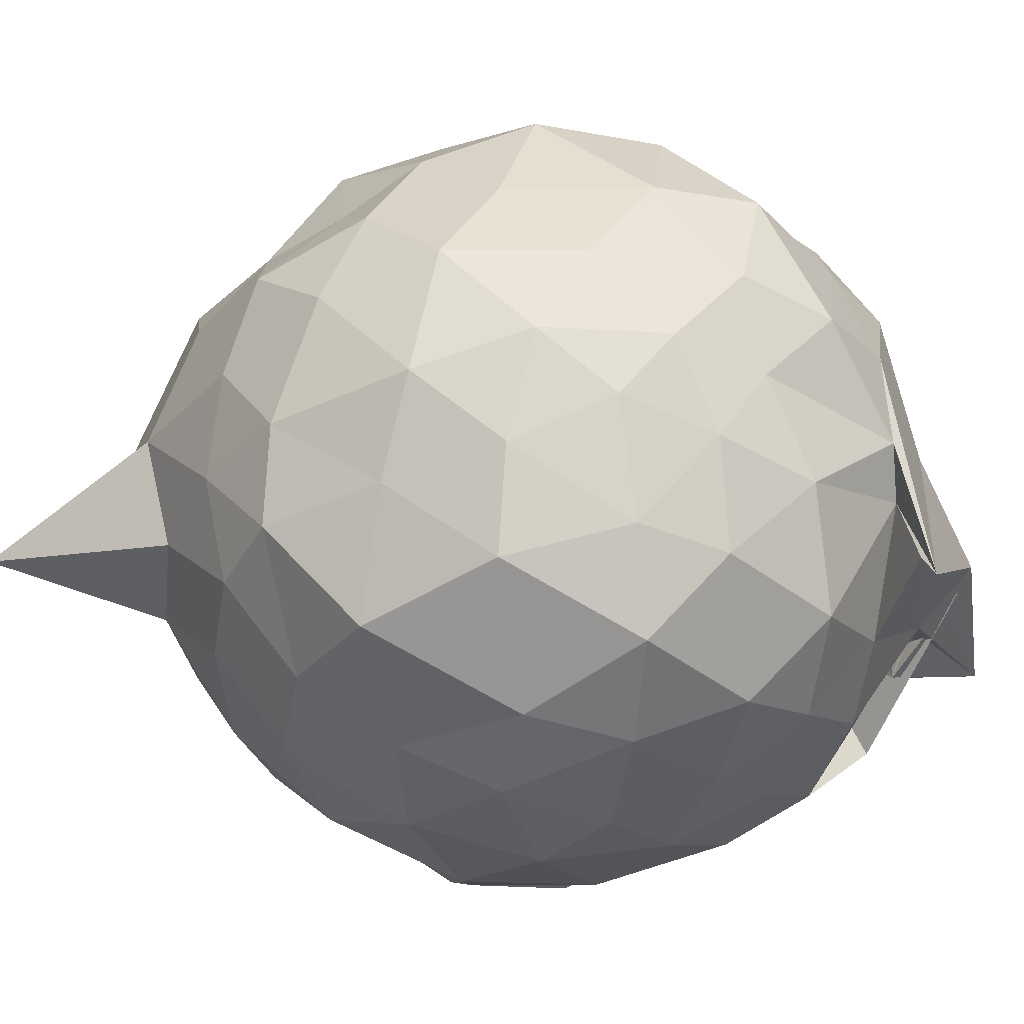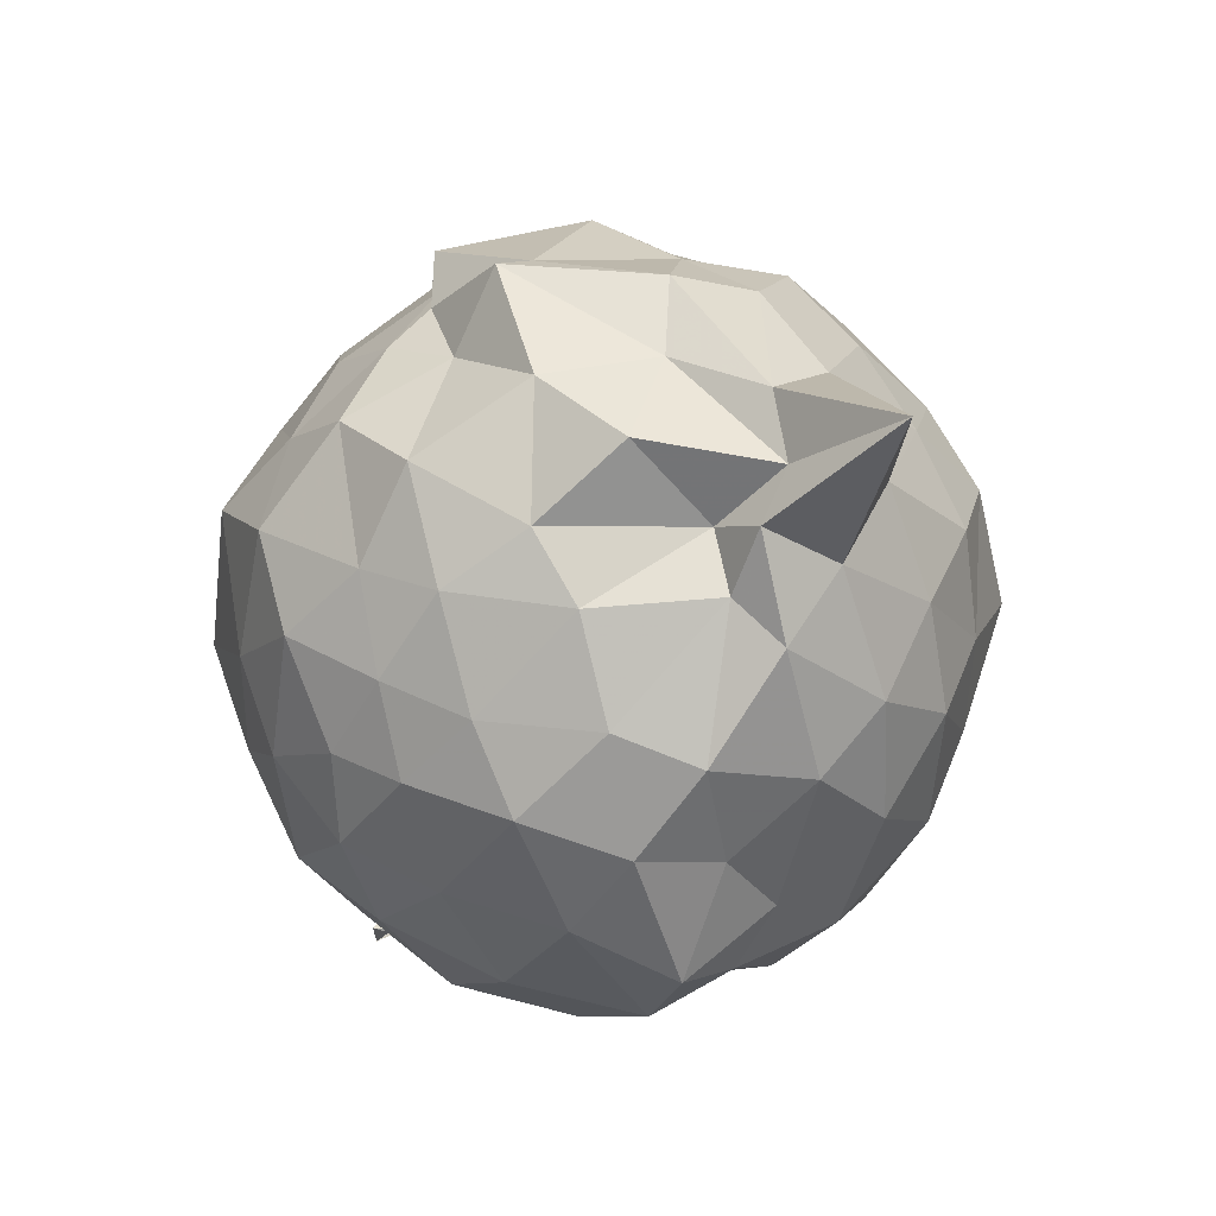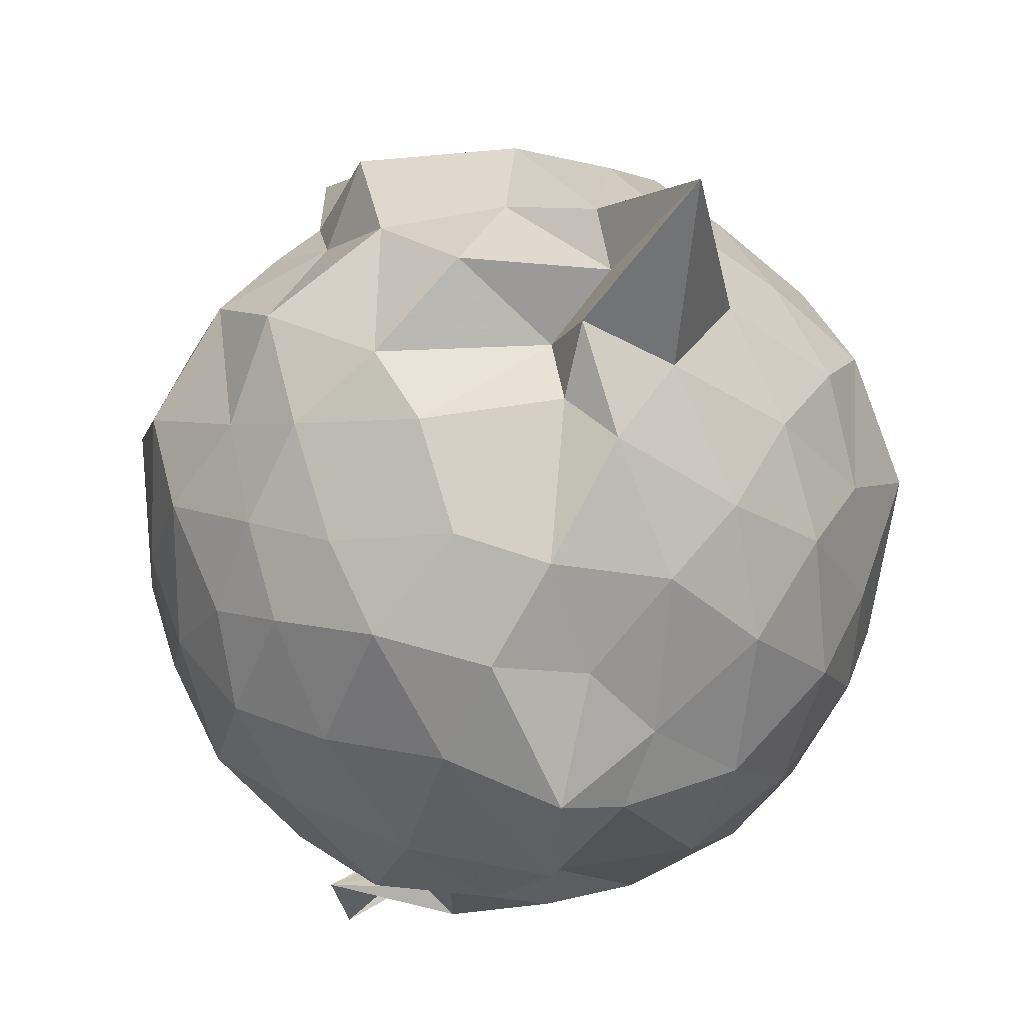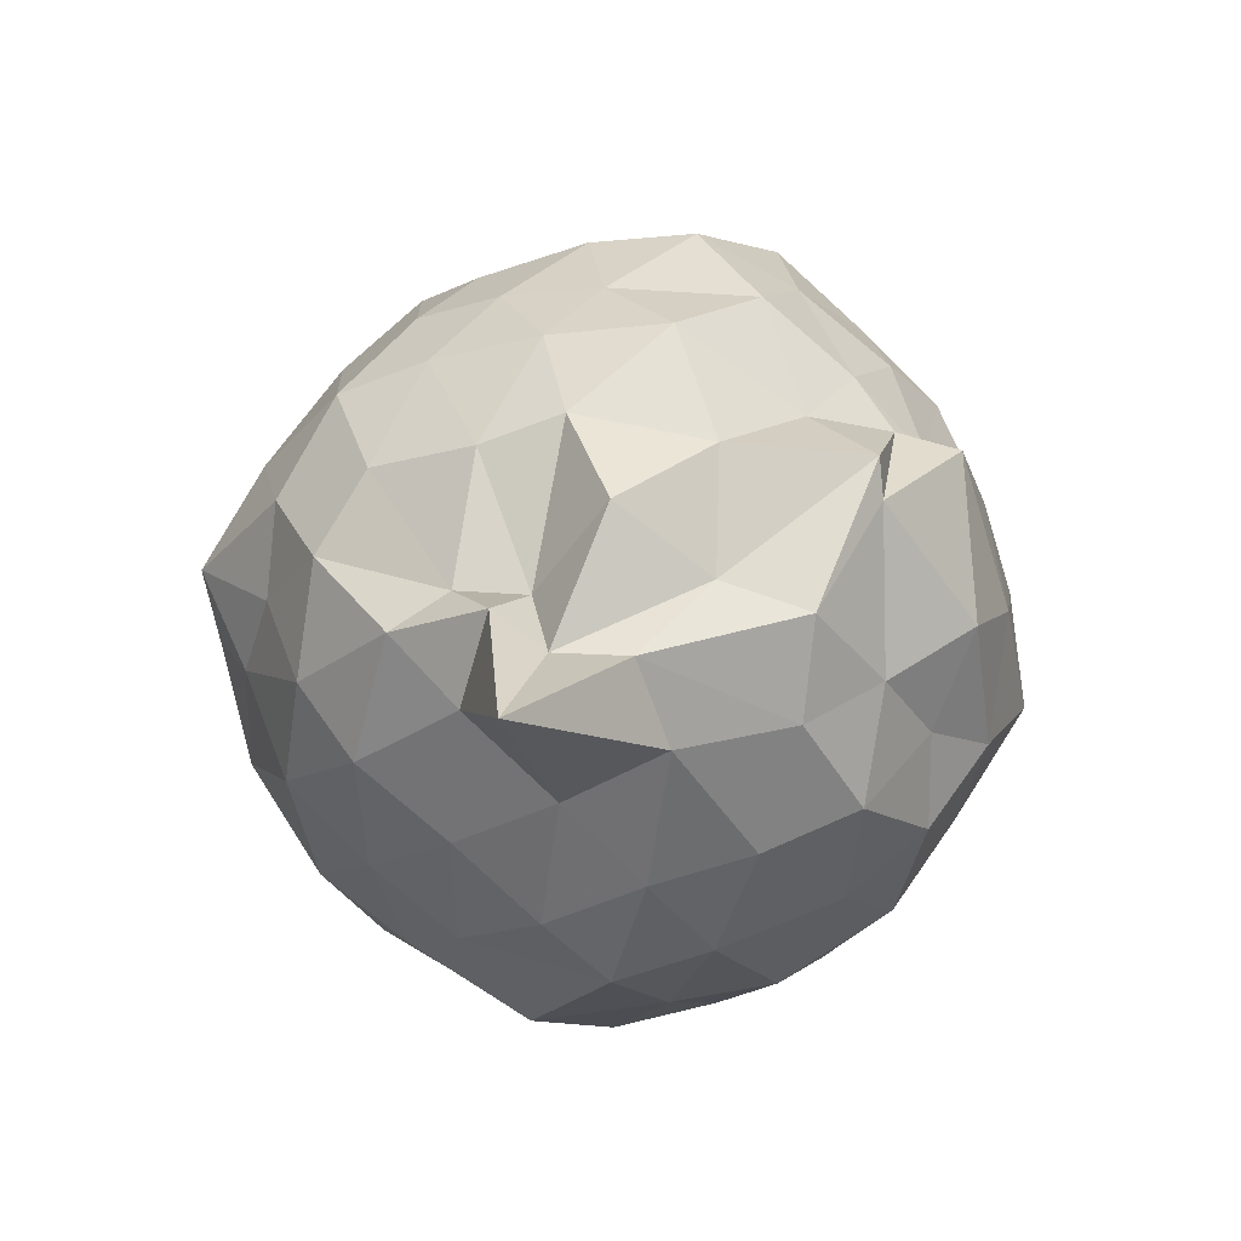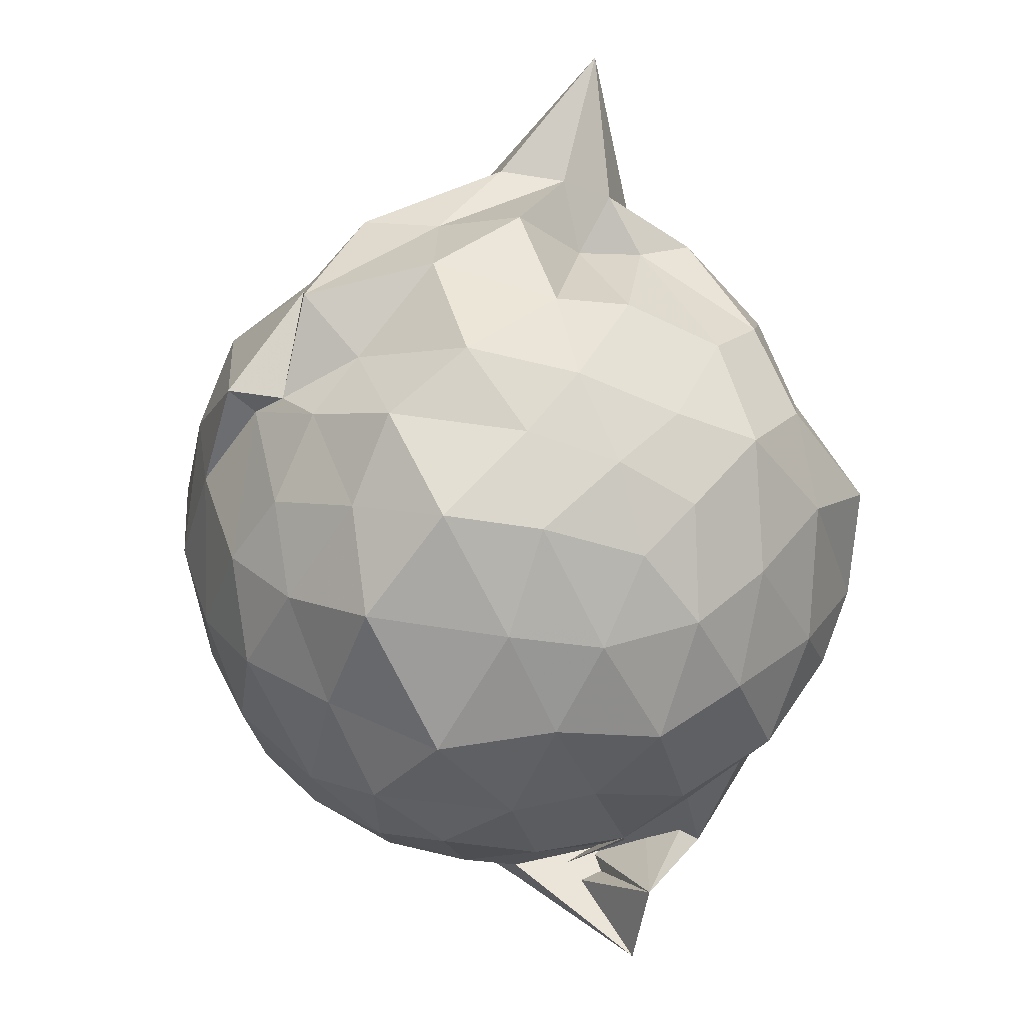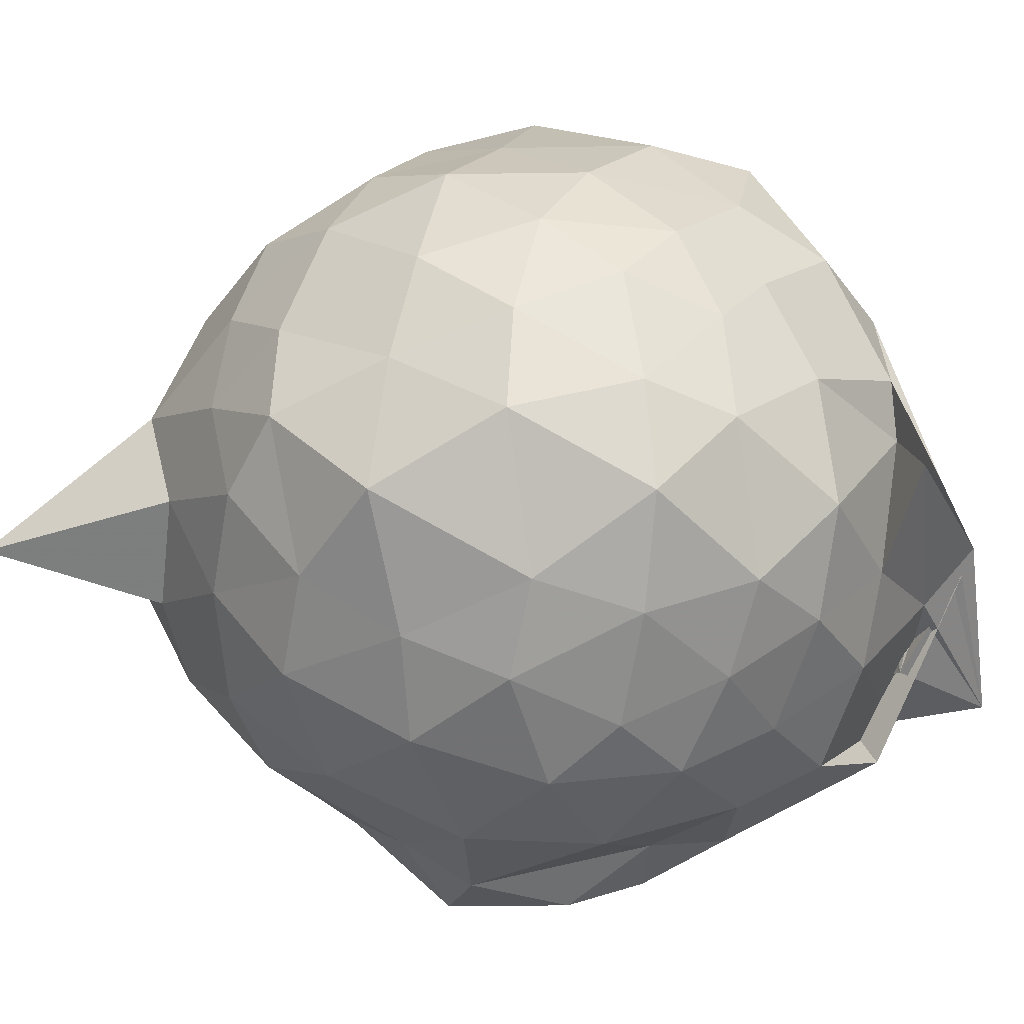
<metadata>
{"format":"obj","ext":"obj","renderer":"f3d","projection":"perspective","resolution":1024,"background":"white","views":[{"elev":16.6,"azim":114.3,"up":"+Y"},{"elev":66.1,"azim":-2.0,"up":"+Z"},{"elev":-39.7,"azim":10.3,"up":"+Y"},{"elev":71.6,"azim":102.8,"up":"+Z"},{"elev":33.3,"azim":-77.5,"up":"+Z"},{"elev":-2.6,"azim":113.2,"up":"+Y"}]}
</metadata>
<code>
v 0.06553 -0.2966 1.777
v 0.2156 -0.2022 -0.3193
v 0.878 -0.2725 1.19
v 0.7655 -0.05598 1.298
v 0.6422 0.1713 1.314
v 0.4849 0.3779 1.3
v 0.243 0.4963 1.189
v 0.01086 0.5455 1.313
v -0.3749 0.4303 1.38
v -0.3633 0.3591 1.315
v -0.6232 0.2296 1.201
v -0.7286 -0.02083 1.29
v -0.7954 -0.2844 1.34
v -0.7365 -0.5355 1.295
v -0.6382 -0.7874 1.183
v -0.4716 -0.893 1.254
v -0.2159 -1.017 1.318
v 0.05038 -1.101 1.257
v 0.2638 -1.076 1.159
v 0.4782 -0.9328 1.293
v 0.638 -0.7568 1.316
v 0.7639 -0.503 1.291
v 0.9423 -0.09681 1.045
v 0.8264 0.1176 1.082
v 0.6346 0.3828 1.052
v 0.4258 0.5402 1.03
v 0.1838 0.6411 0.9976
v -0.1176 0.6211 1.094
v -0.3759 0.5185 1.079
v -0.6341 0.3599 1.005
v -0.7818 0.1535 1.005
v -0.9168 -0.1019 1.076
v -0.8705 -0.4735 1.035
v -0.7939 -0.7128 0.9835
v -0.6331 -0.939 0.9875
v -0.3992 -1.079 1.015
v -0.1014 -1.193 1.046
v 0.1575 -1.294 0.9432
v 0.3859 -1.119 0.9636
v 0.6468 -0.9421 1.042
v 0.8068 -0.6974 1.079
v 0.9087 -0.4677 0.9836
v 0.9028 0.03296 0.7573
v 0.7963 0.2766 0.7353
v 0.5675 0.508 0.7664
v 0.3105 0.6113 0.7326
v 0.002648 0.7245 0.7713
v -0.2863 0.6371 0.7573
v -0.5348 0.4901 0.7008
v -0.7466 0.297 0.7415
v -0.8753 0.02609 0.74
v -0.977 -0.3035 0.7147
v -0.8806 -0.6047 0.7508
v -0.7624 -0.8673 0.6877
v -0.5585 -1.051 0.7377
v -0.2609 -1.209 0.7103
v 0.08413 -1.287 0.646
v 0.2886 -1.226 0.8224
v 0.5489 -1.09 0.727
v 0.7848 -0.8515 0.7562
v 0.8946 -0.6079 0.7296
v 1.018 -0.2756 0.7547
v 0.8234 0.143 0.4793
v 0.6575 0.3708 0.482
v 0.4425 0.5107 0.4462
v 0.1622 0.6181 0.3882
v -0.1437 0.6684 0.4942
v -0.4304 0.5211 0.4968
v -0.6059 0.3776 0.4358
v -0.7994 0.1139 0.4022
v -0.9209 -0.1055 0.4758
v -0.8781 -0.4841 0.4542
v -0.749 -0.692 0.4467
v -0.6211 -0.9192 0.376
v -0.4 -1.128 0.436
v -0.0878 -1.242 0.5101
v 0.06246 -1.132 0.4334
v 0.4021 -1.104 0.4233
v 0.6437 -0.9503 0.4673
v 0.8294 -0.7053 0.4869
v 0.8915 -0.4786 0.4058
v 0.9349 -0.09434 0.4485
v 0.6535 0.2359 0.276
v 0.4905 0.3468 0.2037
v 0.2355 0.4398 0.1335
v -0.009311 0.5669 0.1877
v -0.2636 0.5006 0.2941
v -0.4731 0.36 0.1849
v -0.6322 0.1616 0.1715
v -0.7431 -0.06594 0.1823
v -0.8552 -0.2829 0.2882
v -0.7302 -0.5206 0.1858
v -0.5435 -0.7432 0.1227
v -0.3954 -0.9029 0.1788
v -0.2439 -1.048 0.2624
v 0.008124 -1.119 0.2568
v 0.2119 -1.021 0.1512
v 0.4881 -0.9228 0.1953
v 0.6579 -0.8127 0.2831
v 0.7611 -0.5551 0.1857
v 0.8261 -0.2807 0.1313
v 0.7711 -0.02667 0.1808
v 0.6666 -0.2742 1.471
v 0.5337 -0.05656 1.603
v 0.3929 0.2057 1.526
v 0.2203 0.3645 1.418
v -0.1358 0.275 1.582
v -0.3846 0.27 1.383
v -0.4875 0.1523 1.408
v -0.594 -0.09041 1.504
v -0.5511 -0.4525 1.471
v -0.5141 -0.6936 1.387
v -0.3024 -0.8129 1.426
v 0.002497 -0.8734 1.474
v 0.2171 -0.9493 1.418
v 0.3995 -0.7223 1.564
v 0.5363 -0.5244 1.566
v 0.6605 -0.3903 2.013
v 0.3906 -0.1701 1.752
v 0.1789 0.1829 1.654
v -0.2222 0.246 1.622
v -0.3271 0.06703 1.504
v -0.4294 -0.2632 1.632
v -0.3673 -0.5521 1.556
v -0.05591 -0.6291 1.605
v 0.2808 -0.6036 1.586
v 0.347 -0.4981 1.725
v 0.416 -0.3513 1.728
v 0.1587 -0.04184 1.676
v -0.1382 -0.1004 1.715
v -0.1557 -0.4477 1.656
v 0.2522 -0.4307 1.586
v 0.5455 0.1347 0.07126
v 0.3373 0.2322 0.03562
v 0.07989 0.3165 -0.03813
v -0.2079 0.3632 0.05728
v -0.3866 0.2138 -0.01696
v -0.5593 -0.03989 -0.01494
v -0.6395 -0.2891 0.03425
v -0.2819 -0.6994 -0.1203
v -0.3059 -0.4541 -0.2764
v -0.3015 -0.9303 -0.05304
v 0.04652 -0.9265 -0.008169
v 0.3155 -0.8267 0.02411
v 0.5471 -0.7021 0.05778
v 0.5985 -0.4792 -0.03357
v 0.6515 -0.1092 0.001526
v 0.3727 -0.003111 -0.1045
v 0.03675 0.01722 -0.1894
v -0.1302 0.1848 -0.09801
v -0.265 -0.1014 -0.1723
v -0.4141 -0.3924 -0.1602
v -0.6377 -0.795 -0.2469
v -0.63 -0.8365 0.005382
v 0.1228 -0.6832 -0.1401
v 0.3937 -0.5698 -0.1119
v 0.4352 -0.3032 -0.1729
v 0.03828 -0.1313 -0.203
v 0.2102 -0.2418 -0.3579
v -0.3139 -0.3839 -0.3056
v -0.2126 -0.5292 -0.203
v 0.1488 -0.4535 -0.1941
f 3 23 4
f 4 23 24
f 4 24 5
f 5 24 25
f 5 25 6
f 6 25 26
f 6 26 7
f 7 26 27
f 7 27 8
f 8 27 28
f 8 28 9
f 9 28 29
f 9 29 10
f 10 29 30
f 10 30 11
f 11 30 31
f 11 31 12
f 12 31 32
f 12 32 13
f 13 32 33
f 13 33 14
f 14 33 34
f 14 34 15
f 15 34 35
f 15 35 16
f 16 35 36
f 16 36 17
f 17 36 37
f 17 37 18
f 18 37 38
f 18 38 19
f 19 38 39
f 19 39 20
f 20 39 40
f 20 40 21
f 21 40 41
f 21 41 22
f 22 41 42
f 22 42 3
f 3 42 23
f 23 43 24
f 24 43 44
f 24 44 25
f 25 44 45
f 25 45 26
f 26 45 46
f 26 46 27
f 27 46 47
f 27 47 28
f 28 47 48
f 28 48 29
f 29 48 49
f 29 49 30
f 30 49 50
f 30 50 31
f 31 50 51
f 31 51 32
f 32 51 52
f 32 52 33
f 33 52 53
f 33 53 34
f 34 53 54
f 34 54 35
f 35 54 55
f 35 55 36
f 36 55 56
f 36 56 37
f 37 56 57
f 37 57 38
f 38 57 58
f 38 58 39
f 39 58 59
f 39 59 40
f 40 59 60
f 40 60 41
f 41 60 61
f 41 61 42
f 42 61 62
f 42 62 23
f 23 62 43
f 43 63 44
f 44 63 64
f 44 64 45
f 45 64 65
f 45 65 46
f 46 65 66
f 46 66 47
f 47 66 67
f 47 67 48
f 48 67 68
f 48 68 49
f 49 68 69
f 49 69 50
f 50 69 70
f 50 70 51
f 51 70 71
f 51 71 52
f 52 71 72
f 52 72 53
f 53 72 73
f 53 73 54
f 54 73 74
f 54 74 55
f 55 74 75
f 55 75 56
f 56 75 76
f 56 76 57
f 57 76 77
f 57 77 58
f 58 77 78
f 58 78 59
f 59 78 79
f 59 79 60
f 60 79 80
f 60 80 61
f 61 80 81
f 61 81 62
f 62 81 82
f 62 82 43
f 43 82 63
f 63 83 64
f 64 83 84
f 64 84 65
f 65 84 85
f 65 85 66
f 66 85 86
f 66 86 67
f 67 86 87
f 67 87 68
f 68 87 88
f 68 88 69
f 69 88 89
f 69 89 70
f 70 89 90
f 70 90 71
f 71 90 91
f 71 91 72
f 72 91 92
f 72 92 73
f 73 92 93
f 73 93 74
f 74 93 94
f 74 94 75
f 75 94 95
f 75 95 76
f 76 95 96
f 76 96 77
f 77 96 97
f 77 97 78
f 78 97 98
f 78 98 79
f 79 98 99
f 79 99 80
f 80 99 100
f 80 100 81
f 81 100 101
f 81 101 82
f 82 101 102
f 82 102 63
f 63 102 83
f 103 104 118
f 104 119 118
f 104 105 119
f 105 120 119
f 105 106 120
f 106 107 120
f 107 121 120
f 107 108 121
f 108 122 121
f 108 109 122
f 109 110 122
f 110 123 122
f 110 111 123
f 111 124 123
f 111 112 124
f 112 113 124
f 113 125 124
f 113 114 125
f 114 126 125
f 114 115 126
f 115 116 126
f 116 127 126
f 116 117 127
f 117 118 127
f 117 103 118
f 118 119 128
f 119 129 128
f 119 120 129
f 120 121 129
f 121 130 129
f 121 122 130
f 122 123 130
f 123 131 130
f 123 124 131
f 124 125 131
f 125 132 131
f 125 126 132
f 126 127 132
f 127 128 132
f 127 118 128
f 133 148 134
f 134 148 149
f 134 149 135
f 135 149 150
f 135 150 136
f 136 150 137
f 137 150 151
f 137 151 138
f 138 151 152
f 138 152 139
f 139 152 140
f 140 152 153
f 140 153 141
f 141 153 154
f 141 154 142
f 142 154 143
f 143 154 155
f 143 155 144
f 144 155 156
f 144 156 145
f 145 156 146
f 146 156 157
f 146 157 147
f 147 157 148
f 147 148 133
f 148 158 149
f 149 158 159
f 149 159 150
f 150 159 151
f 151 159 160
f 151 160 152
f 152 160 153
f 153 160 161
f 153 161 154
f 154 161 155
f 155 161 162
f 155 162 156
f 156 162 157
f 157 162 158
f 157 158 148
f 3 4 103
f 103 4 104
f 4 5 104
f 104 5 105
f 5 6 105
f 105 6 106
f 6 7 106
f 7 8 106
f 106 8 107
f 8 9 107
f 107 9 108
f 9 10 108
f 108 10 109
f 10 11 109
f 11 12 109
f 109 12 110
f 12 13 110
f 110 13 111
f 13 14 111
f 111 14 112
f 14 15 112
f 15 16 112
f 112 16 113
f 16 17 113
f 113 17 114
f 17 18 114
f 114 18 115
f 18 19 115
f 19 20 115
f 115 20 116
f 20 21 116
f 116 21 117
f 21 22 117
f 117 22 103
f 22 3 103
f 83 133 84
f 84 133 134
f 84 134 85
f 85 134 135
f 85 135 86
f 86 135 136
f 86 136 87
f 87 136 88
f 88 136 137
f 88 137 89
f 89 137 138
f 89 138 90
f 90 138 139
f 90 139 91
f 91 139 92
f 92 139 140
f 92 140 93
f 93 140 141
f 93 141 94
f 94 141 142
f 94 142 95
f 95 142 96
f 96 142 143
f 96 143 97
f 97 143 144
f 97 144 98
f 98 144 145
f 98 145 99
f 99 145 100
f 100 145 146
f 100 146 101
f 101 146 147
f 101 147 102
f 102 147 133
f 102 133 83
f 128 129 1
f 129 130 1
f 130 131 1
f 131 132 1
f 132 128 1
f 159 158 2
f 160 159 2
f 161 160 2
f 162 161 2
f 158 162 2

</code>
